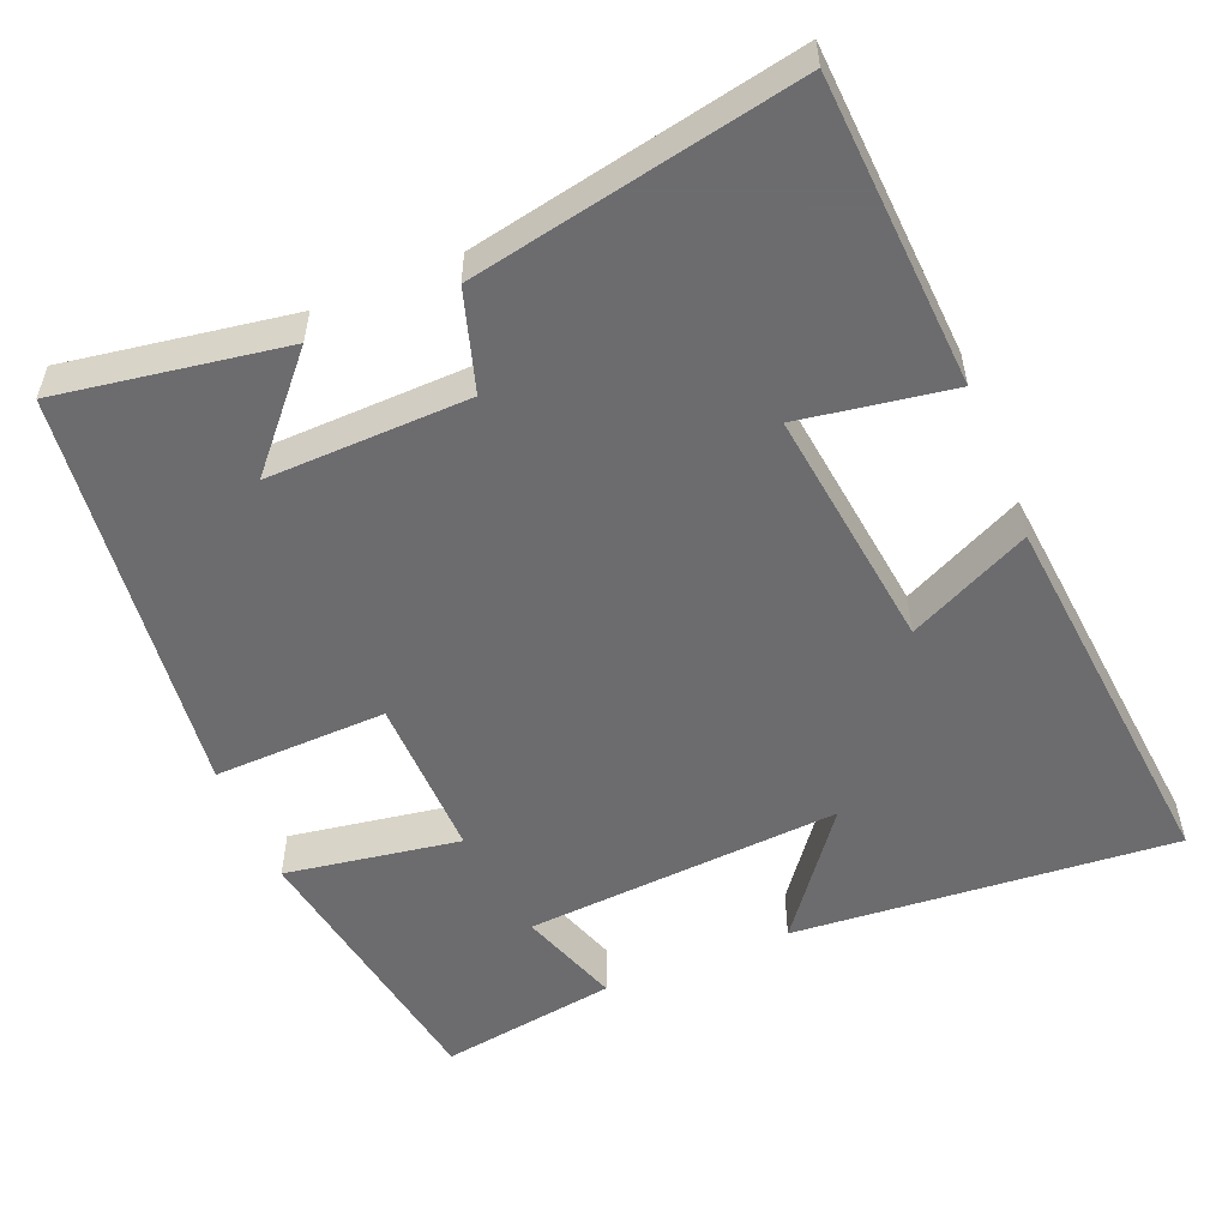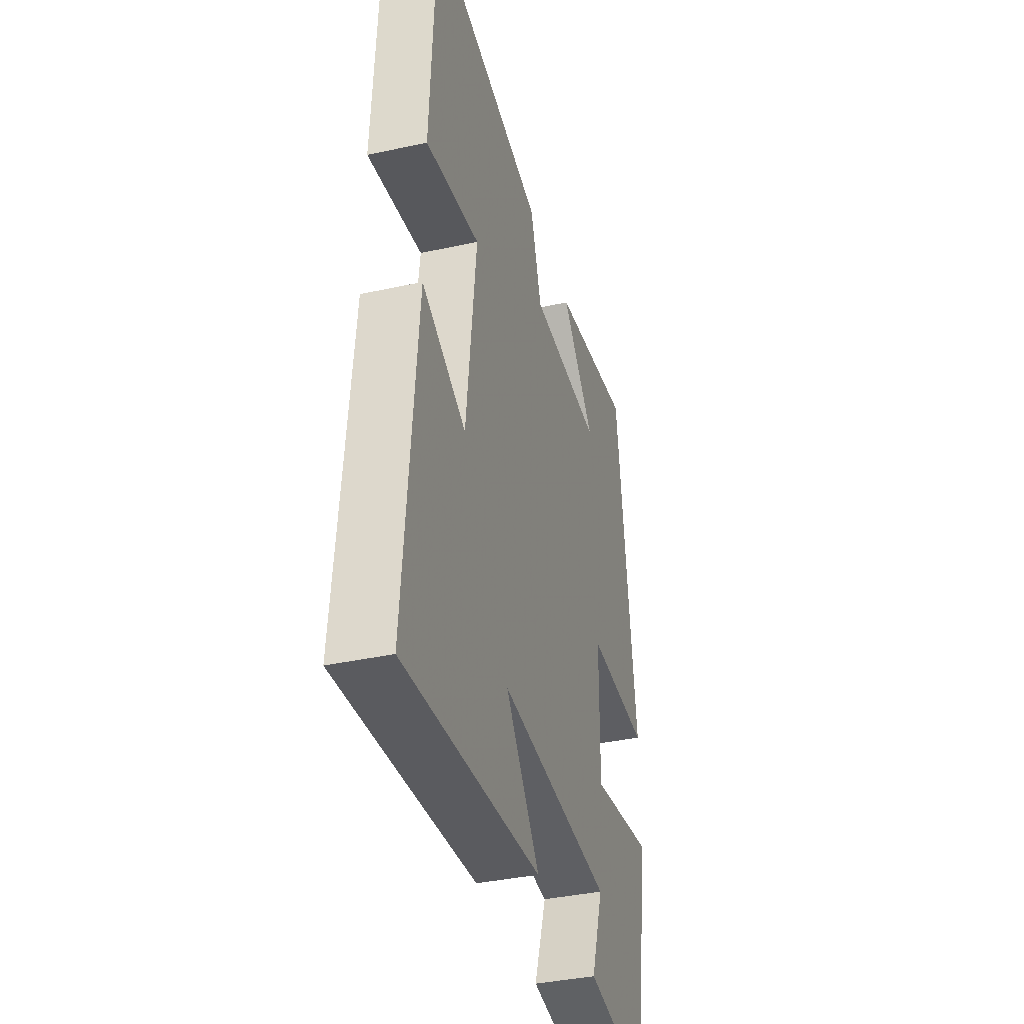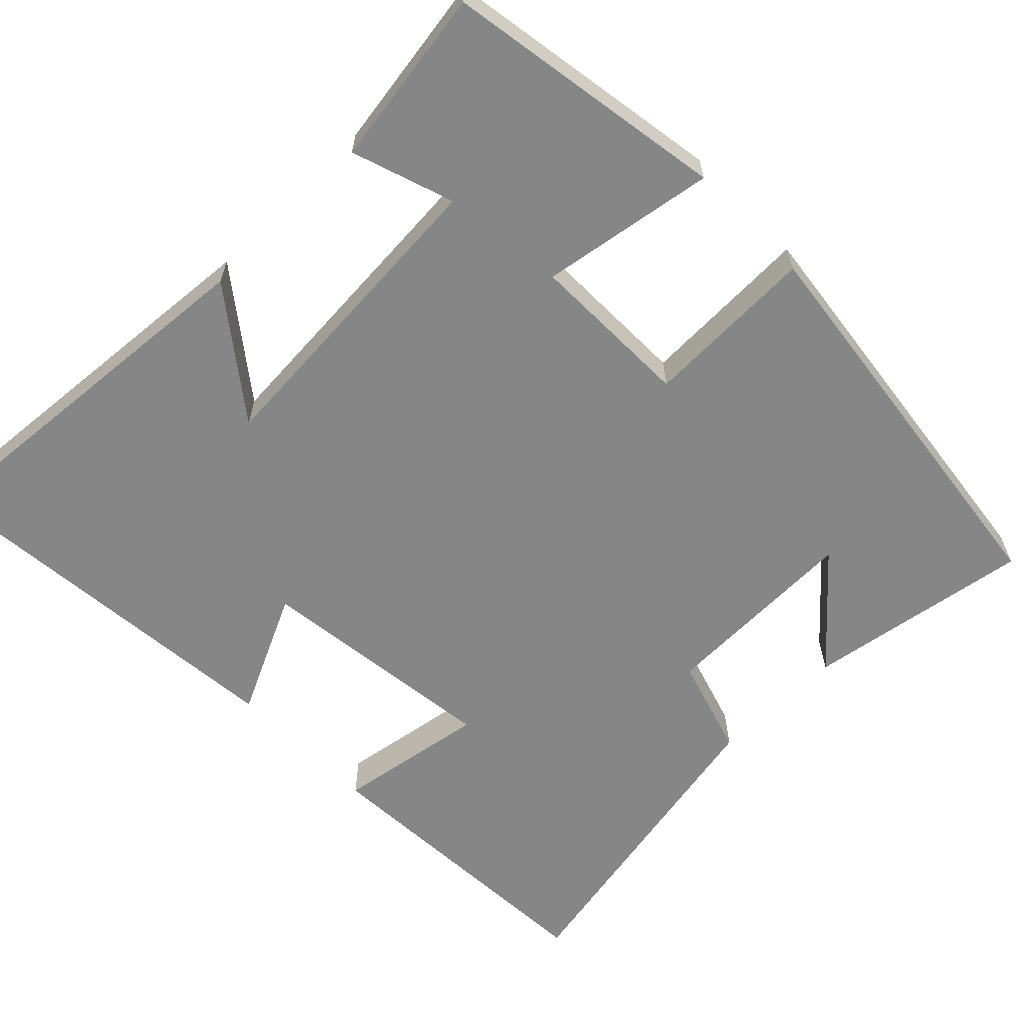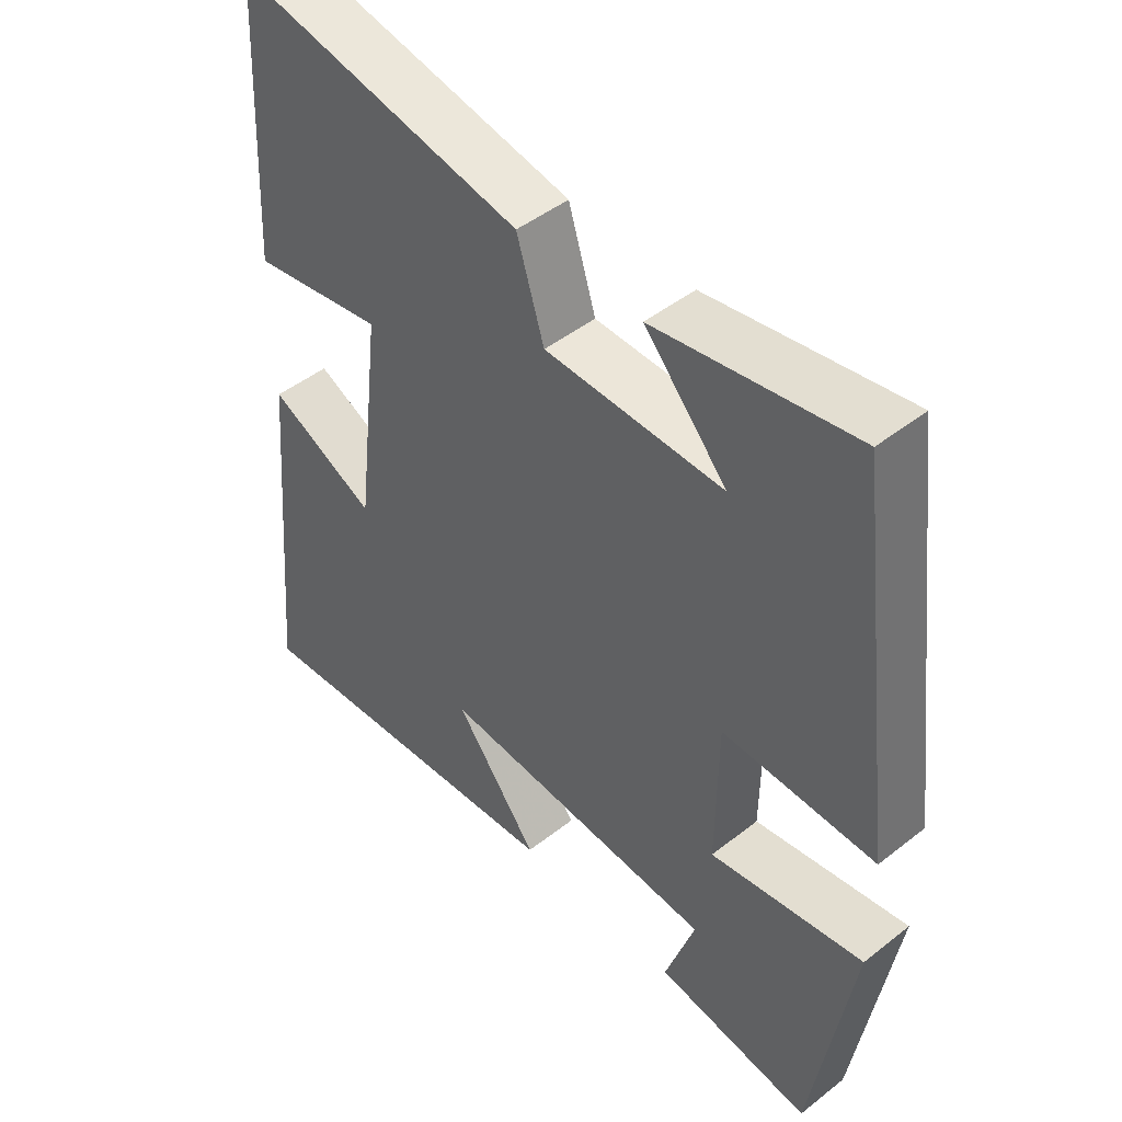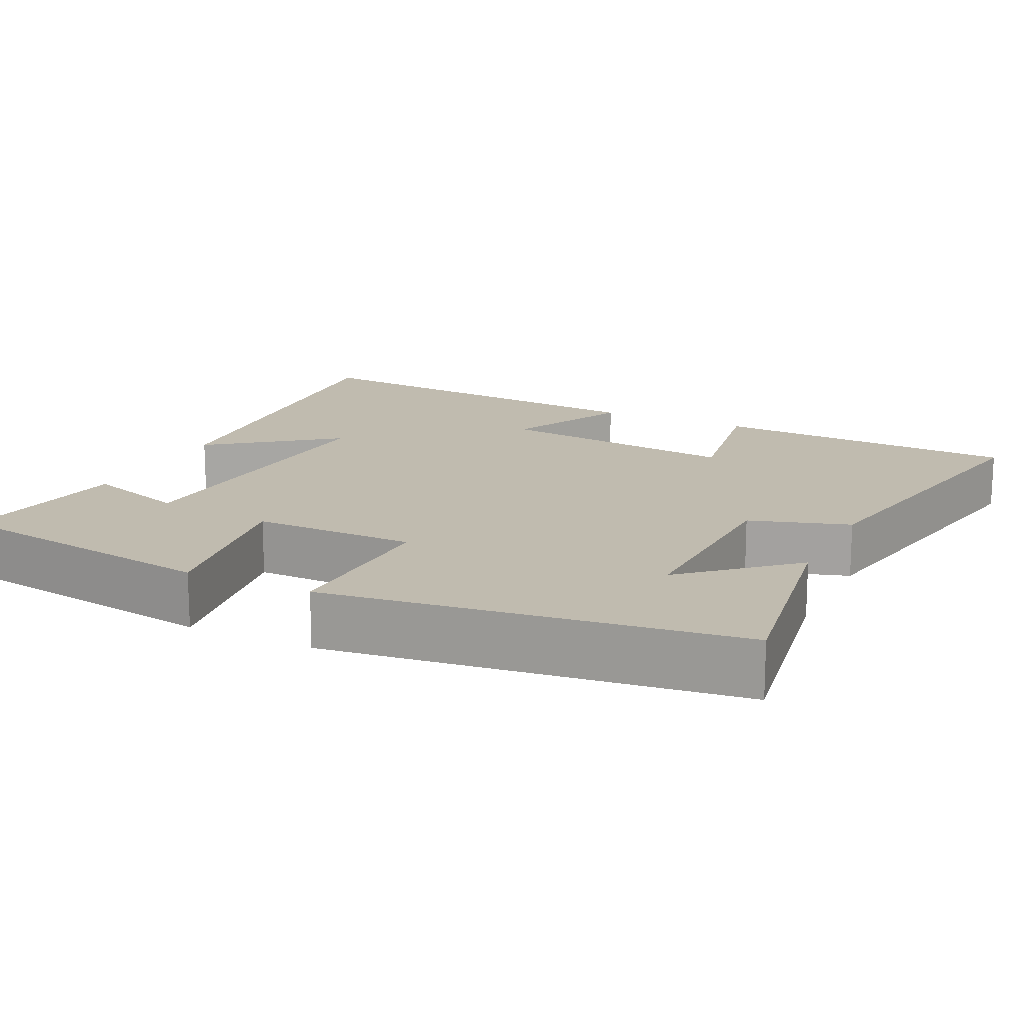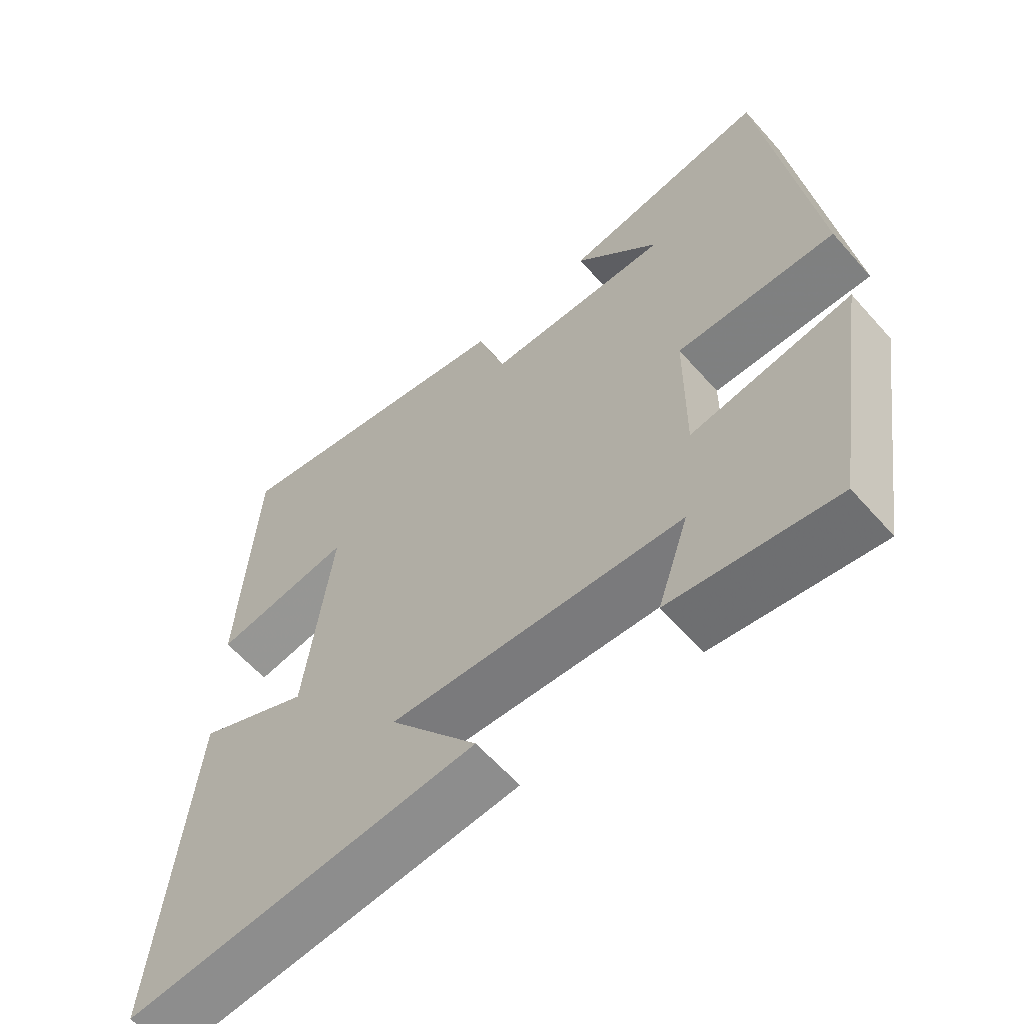
<metadata>
{"format":"obj","ext":"obj","renderer":"f3d","projection":"perspective","resolution":1024,"background":"white","views":[{"elev":-53.8,"azim":22.7,"up":"+Y"},{"elev":-37.8,"azim":105.6,"up":"+Z"},{"elev":-62.1,"azim":-135.5,"up":"+Y"},{"elev":46.6,"azim":-131.8,"up":"+Z"},{"elev":15.9,"azim":-64.3,"up":"+Y"},{"elev":-61.1,"azim":-138.6,"up":"+Z"}]}
</metadata>
<code>
v 0.545 0.07 -0.542
v 0.042 0.07 -0.5
v 0.167 0.07 -0.337
v -0.251 0.07 -0.365
v -0.206 0.07 -0.5
v -0.441 0.07 -0.536
v -0.5 0.07 -0.164
v -0.27 0.07 -0.202
v -0.272 0.07 0.014
v -0.5 0.07 0.008
v -0.431 0.07 0.549
v -0.134 0.07 0.5
v -0.257 0.07 0.363
v 0.009 0.07 0.369
v 0.05 0.07 0.5
v 0.479 0.07 0.583
v 0.5 0.07 0.177
v 0.301 0.07 0.21
v 0.339 0.07 -0.112
v 0.5 0.07 -0.035
v 0.545 0 -0.542
v 0.042 0 -0.5
v 0.167 0 -0.337
v -0.251 0 -0.365
v -0.206 0 -0.5
v -0.441 0 -0.536
v -0.5 0 -0.164
v -0.27 0 -0.202
v -0.272 0 0.014
v -0.5 0 0.008
v -0.431 0 0.549
v -0.134 0 0.5
v -0.257 0 0.363
v 0.009 0 0.369
v 0.05 0 0.5
v 0.479 0 0.583
v 0.5 0 0.177
v 0.301 0 0.21
v 0.339 0 -0.112
v 0.5 0 -0.035
f 19 20 1
f 16 17 18
f 15 16 18
f 14 15 18
f 13 14 18 19
f 11 12 13
f 9 10 11 13
f 8 9 13 19
f 6 7 8
f 4 5 6
f 4 6 8
f 3 4 8 19
f 1 2 3
f 1 3 19
f 21 40 39
f 38 37 36
f 38 36 35
f 38 35 34
f 39 38 34 33
f 33 32 31
f 33 31 30 29
f 39 33 29 28
f 28 27 26
f 26 25 24
f 28 26 24
f 39 28 24 23
f 23 22 21
f 39 23 21
f 1 21 22 2
f 2 22 23 3
f 3 23 24 4
f 4 24 25 5
f 5 25 26 6
f 6 26 27 7
f 7 27 28 8
f 8 28 29 9
f 9 29 30 10
f 10 30 31 11
f 11 31 32 12
f 12 32 33 13
f 13 33 34 14
f 14 34 35 15
f 15 35 36 16
f 16 36 37 17
f 17 37 38 18
f 18 38 39 19
f 19 39 40 20
f 20 40 21 1

</code>
